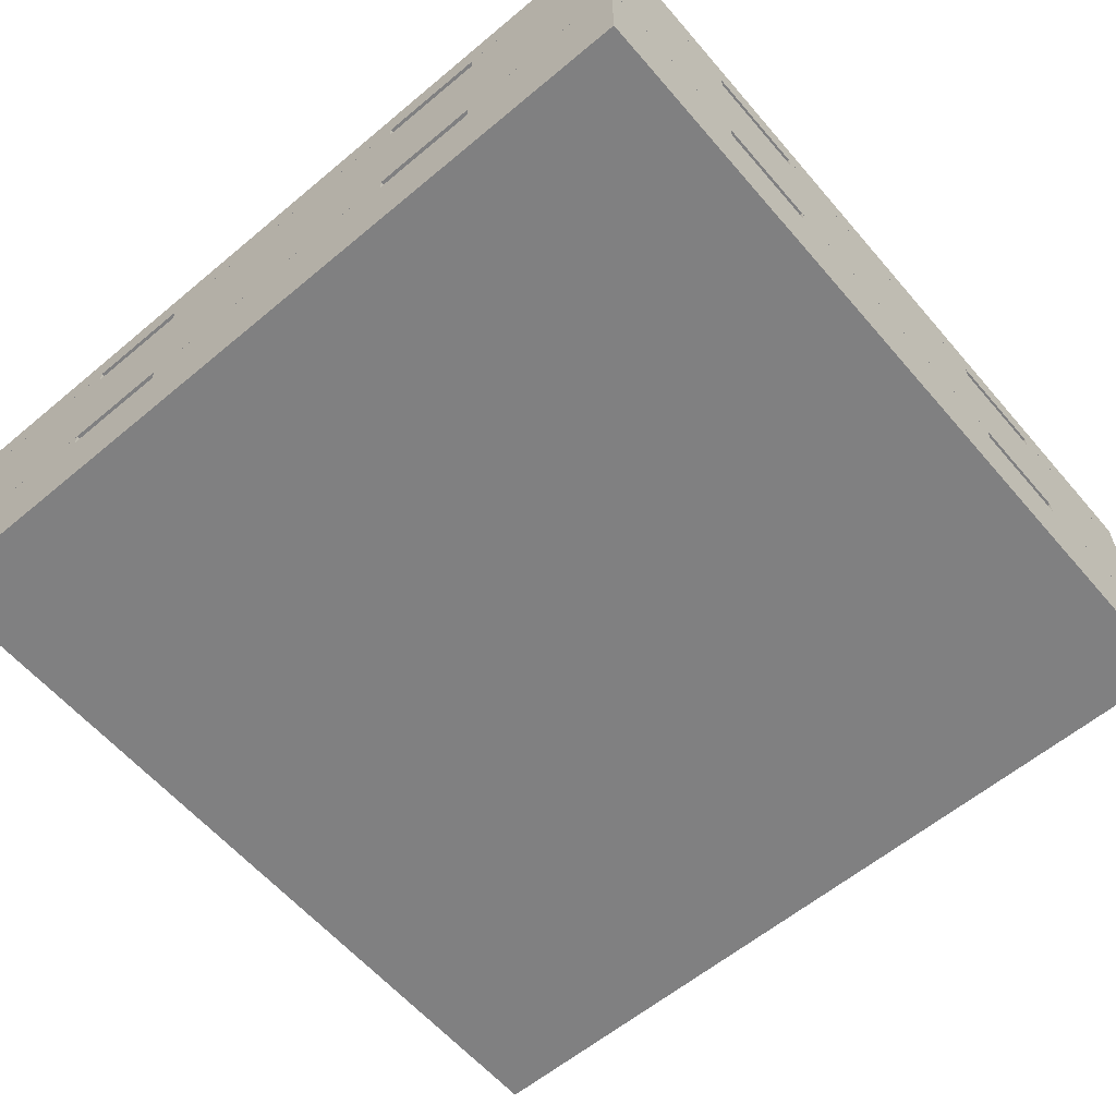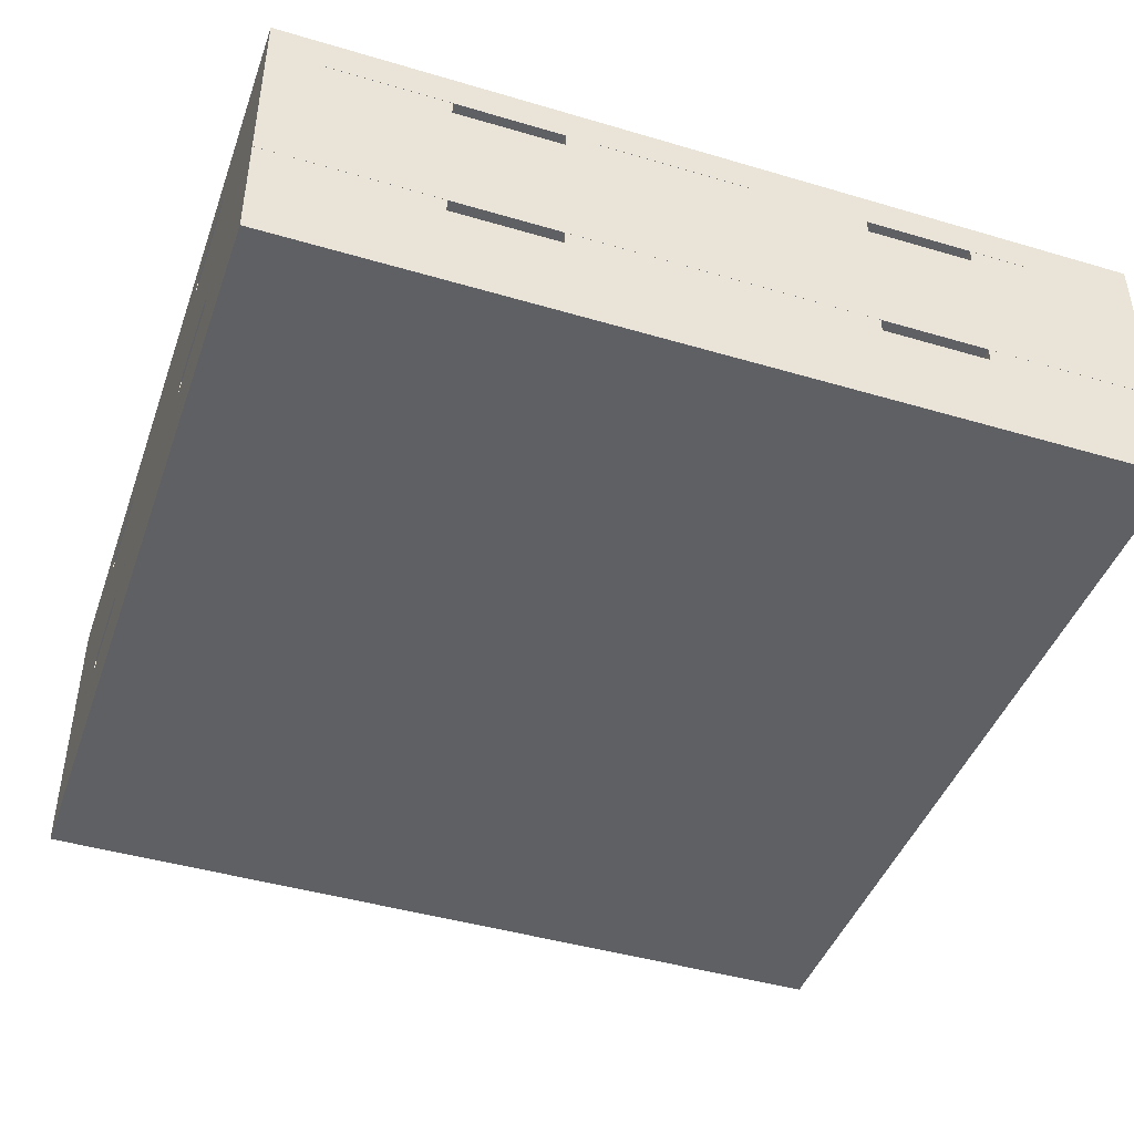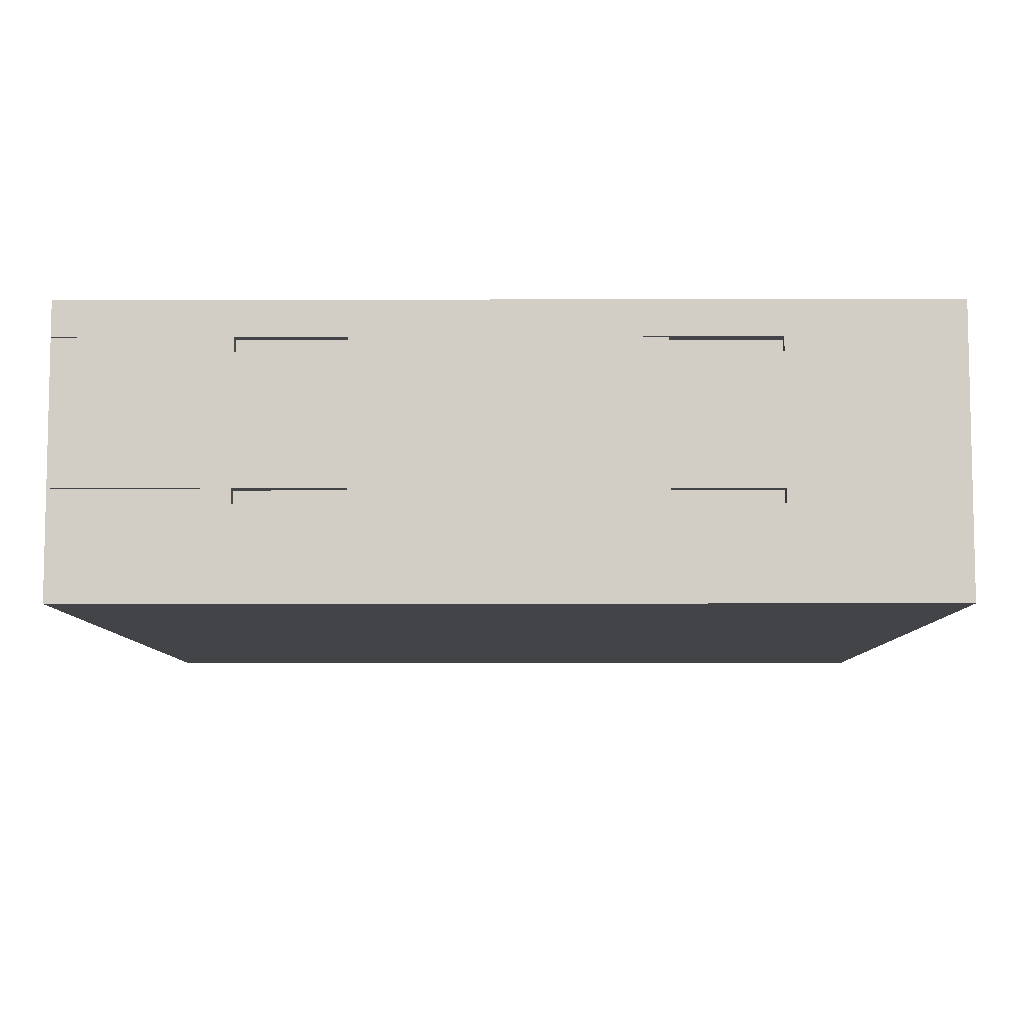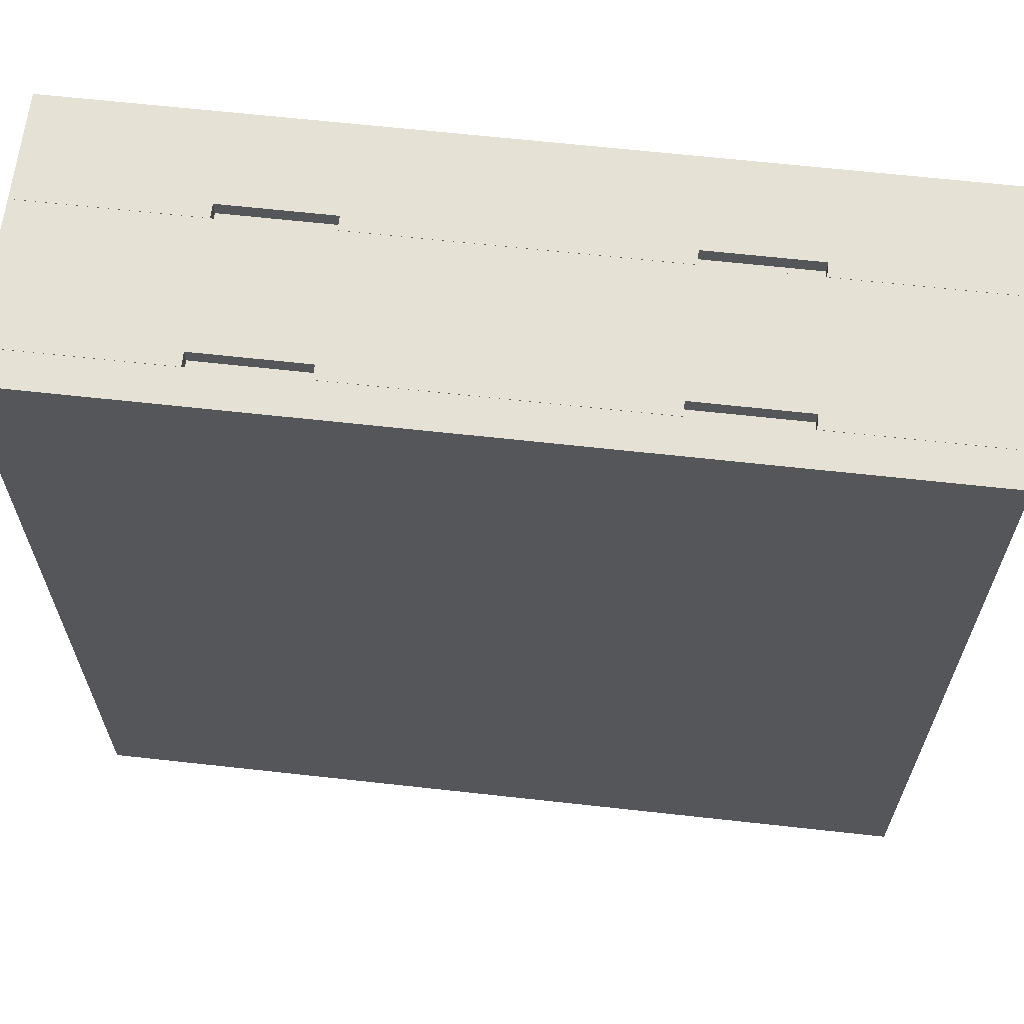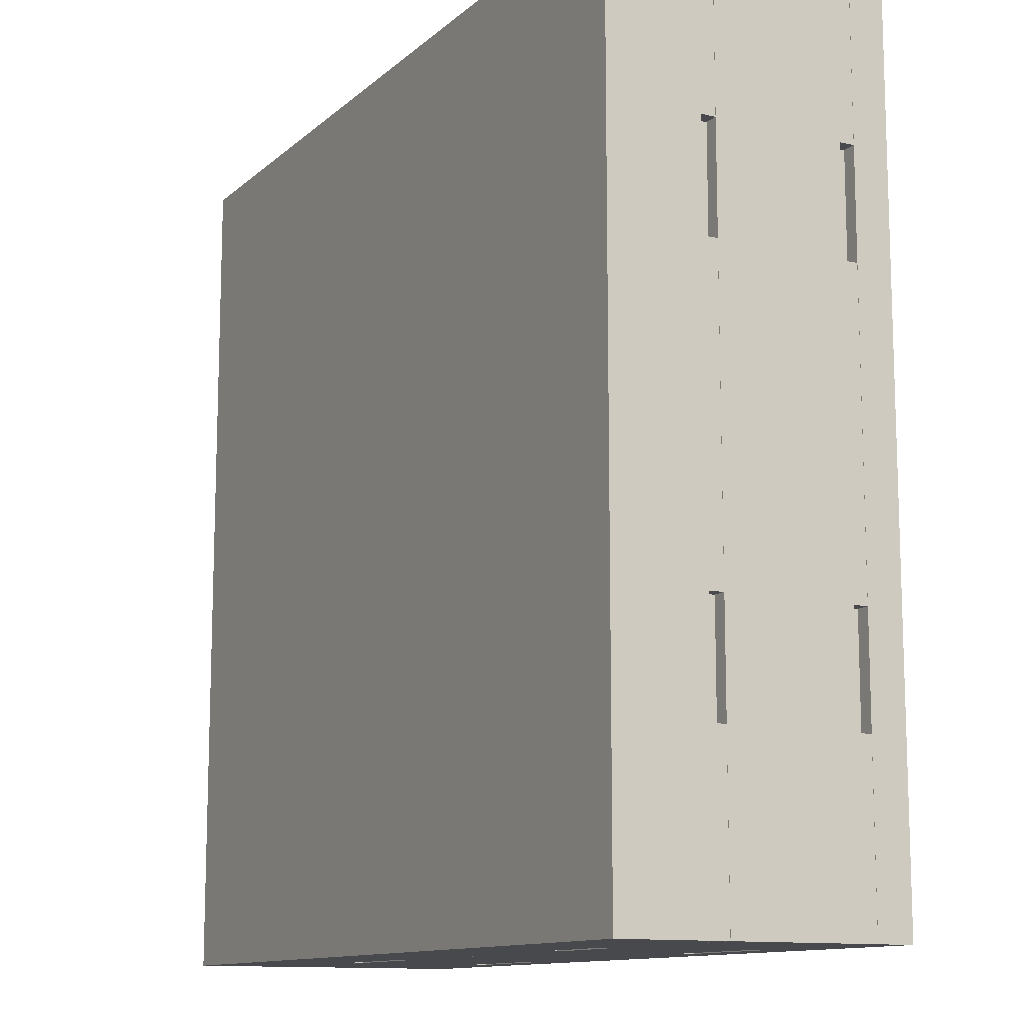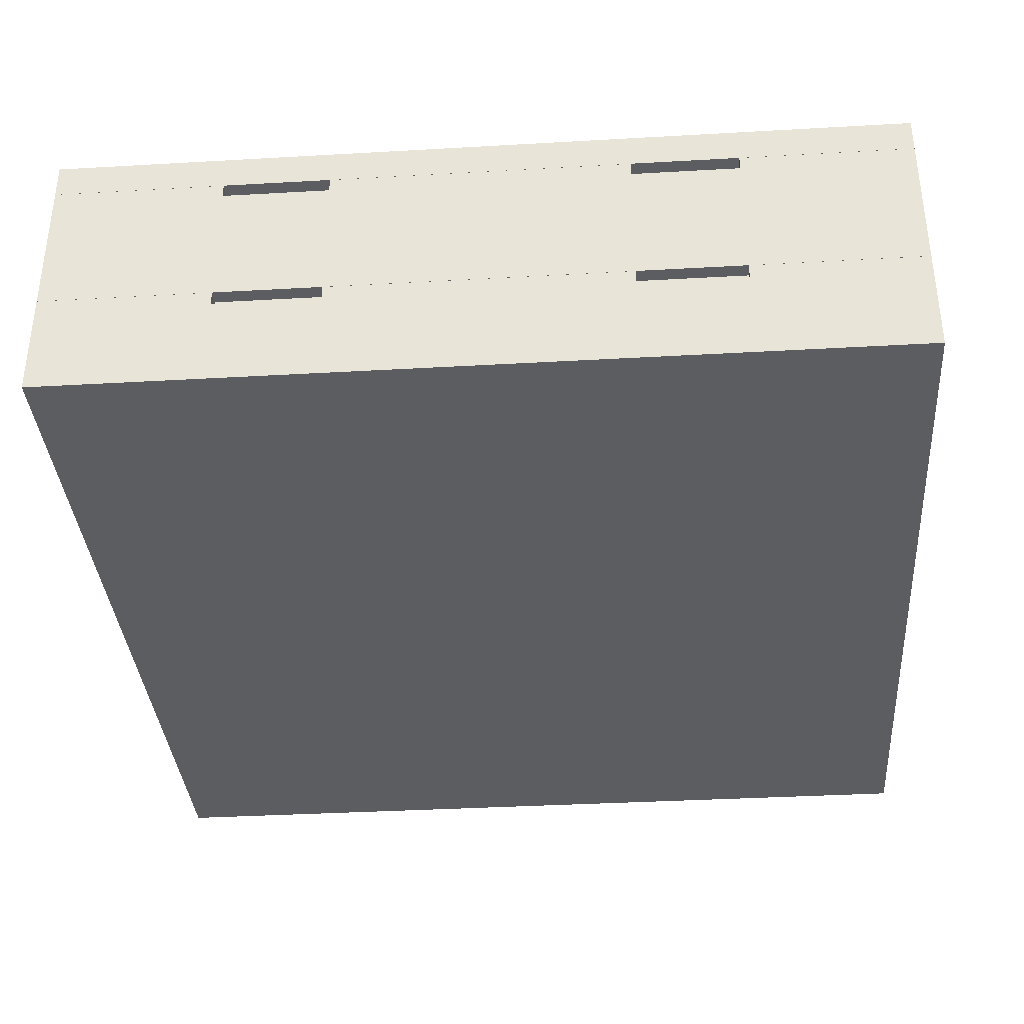
<metadata>
{"format":"obj","ext":"obj","renderer":"f3d","projection":"perspective","resolution":1024,"background":"white","views":[{"elev":-60.2,"azim":-49.5,"up":"+Y"},{"elev":-44.1,"azim":-19.1,"up":"+Y"},{"elev":-7.7,"azim":-89.6,"up":"+Y"},{"elev":64.1,"azim":-173.6,"up":"+Z"},{"elev":-12.0,"azim":61.7,"up":"+Z"},{"elev":-36.0,"azim":4.3,"up":"+Y"}]}
</metadata>
<code>
o geometry_1
v 3.625 0.4 -1.6
v 4.825 0.3502 -1.6
v 4.825 0.4 -1.6
v 3.625 0.3502 -1.6
v 3.645 0.35 -2.56
v 3.645 0.3502 -2.78
v 3.645 0.35 -2.78
v 3.645 0.35 -2.41
v 3.645 0.33 -2.56
v 3.645 0.33 -2.41
v 3.645 0.35 -1.84
v 3.645 0.35 -1.99
v 3.645 0.33 -1.99
v 3.645 0.33 -1.84
v 3.645 0.3502 -1.62
v 3.645 0.35 -1.62
v 3.625 0.33 -1.84
v 3.625 0.1502 -1.6
v 3.625 0.35 -1.6
v 3.625 0.35 -1.84
v 3.625 0.33 -1.99
v 3.625 0.35 -2.41
v 3.625 0.35 -1.99
v 3.625 0.33 -2.41
v 3.625 0.1502 -2.8
v 3.625 0.33 -2.56
v 3.625 0.35 -2.8
v 3.625 0.35 -2.56
v 4.585 0.33 -1.6
v 4.825 0.1502 -1.6
v 4.825 0.35 -1.6
v 4.585 0.35 -1.6
v 4.435 0.33 -1.6
v 4.015 0.35 -1.6
v 4.435 0.35 -1.6
v 4.015 0.33 -1.6
v 3.865 0.33 -1.6
v 3.865 0.35 -1.6
v 3.645 0.15 -2.56
v 3.645 0.1502 -2.78
v 3.645 0.15 -2.78
v 3.645 0.15 -2.41
v 3.645 0.13 -2.56
v 3.645 0.13 -2.41
v 3.645 0.15 -1.84
v 3.645 0.15 -1.99
v 3.645 0.13 -1.99
v 3.645 0.13 -1.84
v 3.645 0.1502 -1.62
v 3.645 0.15 -1.62
v 3.625 0.13 -1.84
v 3.625 0 -1.6
v 3.625 0.15 -1.6
v 3.625 0.15 -1.84
v 3.625 0.13 -1.99
v 3.625 0.15 -2.41
v 3.625 0.15 -1.99
v 3.625 0.13 -2.41
v 3.625 0 -2.8
v 3.625 0.13 -2.56
v 3.625 0.15 -2.8
v 3.625 0.15 -2.56
v 3.625 0.4 -2.8
v 3.625 0.3502 -2.8
v 4.585 0.13 -1.6
v 4.825 0 -1.6
v 4.825 0.15 -1.6
v 4.585 0.15 -1.6
v 4.435 0.13 -1.6
v 4.015 0.15 -1.6
v 4.435 0.15 -1.6
v 4.015 0.13 -1.6
v 3.865 0.13 -1.6
v 3.865 0.15 -1.6
v 4.825 0.4 -2.8
v 4.825 0 -2.8
v 3.865 0.15 -1.62
v 4.805 0.1502 -2.78
v 4.825 0.1502 -2.8
v 4.805 0.1502 -1.62
v 4.015 0.15 -1.62
v 4.435 0.15 -1.62
v 4.015 0.13 -1.62
v 3.865 0.13 -1.62
v 4.585 0.13 -1.62
v 4.435 0.13 -1.62
v 4.585 0.15 -1.62
v 4.805 0.15 -1.62
v 3.865 0.35 -1.62
v 4.805 0.3502 -2.78
v 4.825 0.3502 -2.8
v 4.805 0.3502 -1.62
v 4.015 0.35 -1.62
v 4.435 0.35 -1.62
v 4.015 0.33 -1.62
v 3.865 0.33 -1.62
v 4.585 0.33 -1.62
v 4.435 0.33 -1.62
v 4.585 0.35 -1.62
v 4.805 0.35 -1.62
v 4.585 0.33 -2.8
v 4.825 0.35 -2.8
v 4.585 0.35 -2.8
v 4.435 0.33 -2.8
v 4.015 0.33 -2.8
v 4.435 0.35 -2.8
v 4.015 0.35 -2.8
v 3.865 0.35 -2.8
v 3.865 0.33 -2.8
v 4.585 0.13 -2.8
v 4.825 0.15 -2.8
v 4.585 0.15 -2.8
v 4.435 0.13 -2.8
v 4.015 0.13 -2.8
v 4.435 0.15 -2.8
v 4.015 0.15 -2.8
v 3.865 0.15 -2.8
v 3.865 0.13 -2.8
v 3.865 0.15 -2.78
v 4.015 0.15 -2.78
v 4.435 0.15 -2.78
v 4.015 0.13 -2.78
v 3.865 0.13 -2.78
v 4.585 0.15 -2.78
v 4.435 0.13 -2.78
v 4.585 0.13 -2.78
v 4.805 0.15 -2.78
v 3.865 0.35 -2.78
v 4.015 0.35 -2.78
v 4.435 0.35 -2.78
v 4.015 0.33 -2.78
v 3.865 0.33 -2.78
v 4.585 0.35 -2.78
v 4.435 0.33 -2.78
v 4.585 0.33 -2.78
v 4.805 0.35 -2.78
v 4.805 0.35 -2.56
v 4.805 0.33 -2.41
v 4.805 0.33 -2.56
v 4.805 0.35 -2.41
v 4.805 0.33 -1.84
v 4.805 0.33 -1.99
v 4.805 0.35 -1.99
v 4.805 0.35 -1.84
v 4.825 0.33 -1.84
v 4.825 0.35 -1.84
v 4.825 0.33 -1.99
v 4.825 0.33 -2.41
v 4.825 0.35 -1.99
v 4.825 0.35 -2.41
v 4.825 0.35 -2.56
v 4.825 0.33 -2.56
v 4.805 0.15 -2.56
v 4.805 0.13 -2.41
v 4.805 0.13 -2.56
v 4.805 0.15 -2.41
v 4.805 0.13 -1.84
v 4.805 0.13 -1.99
v 4.805 0.15 -1.99
v 4.805 0.15 -1.84
v 4.825 0.13 -1.84
v 4.825 0.15 -1.84
v 4.825 0.13 -1.99
v 4.825 0.13 -2.41
v 4.825 0.15 -1.99
v 4.825 0.15 -2.41
v 4.825 0.15 -2.56
v 4.825 0.13 -2.56
f 1 2 3
f 1 4 2
f 5 6 7
f 8 5 9
f 8 9 10
f 11 12 13
f 11 13 14
f 15 11 16
f 15 6 8
f 8 6 5
f 15 8 12
f 15 12 11
f 17 18 19
f 20 17 19
f 21 18 17
f 22 21 23
f 22 24 21
f 25 24 26
f 25 21 24
f 25 18 21
f 27 26 28
f 27 25 26
f 29 30 31
f 32 29 31
f 33 30 29
f 34 33 35
f 34 36 33
f 18 36 37
f 18 33 36
f 18 30 33
f 19 37 38
f 19 18 37
f 39 40 41
f 42 39 43
f 42 43 44
f 45 46 47
f 45 47 48
f 49 45 50
f 49 40 39
f 49 39 42
f 49 42 46
f 49 46 45
f 51 52 53
f 54 51 53
f 55 52 51
f 56 55 57
f 56 58 55
f 59 58 60
f 59 55 58
f 59 52 55
f 61 60 62
f 61 59 60
f 63 4 1
f 63 64 4
f 65 66 67
f 68 65 67
f 69 66 65
f 70 69 71
f 70 72 69
f 52 72 73
f 52 69 72
f 52 66 69
f 53 73 74
f 53 52 73
f 3 63 1
f 75 63 3
f 66 52 59
f 76 66 59
f 54 53 50
f 74 50 53
f 45 54 50
f 77 50 74
f 45 48 51
f 45 51 54
f 47 51 48
f 47 55 51
f 57 47 46
f 57 55 47
f 42 57 46
f 42 56 57
f 49 25 40
f 18 25 49
f 78 40 25
f 79 78 25
f 80 18 49
f 30 18 80
f 30 80 79
f 80 78 79
f 71 81 70
f 82 81 71
f 70 83 72
f 70 81 83
f 83 84 73
f 83 73 72
f 74 84 77
f 74 73 84
f 77 49 50
f 81 77 84
f 81 84 83
f 85 82 86
f 87 82 85
f 80 87 88
f 80 49 77
f 80 77 81
f 80 81 82
f 80 82 87
f 20 19 16
f 38 16 19
f 11 20 16
f 89 16 38
f 11 14 17
f 11 17 20
f 13 17 14
f 13 21 17
f 23 13 12
f 23 21 13
f 8 23 12
f 8 22 23
f 15 64 6
f 4 64 15
f 90 6 64
f 91 90 64
f 92 4 15
f 2 4 92
f 2 92 91
f 92 90 91
f 35 93 34
f 94 93 35
f 34 95 36
f 34 93 95
f 95 96 37
f 95 37 36
f 38 96 89
f 38 37 96
f 89 15 16
f 93 89 96
f 93 96 95
f 97 94 98
f 99 94 97
f 92 99 100
f 92 15 89
f 92 89 93
f 92 93 94
f 92 94 99
f 64 75 91
f 64 63 75
f 101 102 79
f 101 103 102
f 104 101 79
f 105 106 104
f 105 107 106
f 27 108 109
f 25 109 105
f 25 27 109
f 25 104 79
f 25 105 104
f 110 111 76
f 110 112 111
f 113 110 76
f 114 115 113
f 114 116 115
f 61 117 118
f 59 118 114
f 59 61 118
f 59 113 76
f 59 114 113
f 41 119 117
f 61 41 117
f 62 39 41
f 62 41 61
f 43 39 62
f 43 62 60
f 58 43 60
f 58 44 43
f 58 42 44
f 58 56 42
f 120 121 115
f 120 115 116
f 120 114 122
f 120 116 114
f 123 122 114
f 123 114 118
f 118 119 123
f 118 117 119
f 119 41 40
f 120 123 119
f 122 123 120
f 124 125 121
f 126 125 124
f 127 124 78
f 40 78 124
f 40 124 121
f 40 121 120
f 40 120 119
f 7 128 108
f 27 7 108
f 28 5 7
f 28 7 27
f 9 5 28
f 9 28 26
f 24 9 26
f 24 10 9
f 24 8 10
f 24 22 8
f 129 130 106
f 129 106 107
f 129 105 131
f 129 107 105
f 132 131 105
f 132 105 109
f 109 128 132
f 109 108 128
f 128 7 6
f 129 132 128
f 131 132 129
f 133 134 130
f 135 134 133
f 136 133 90
f 6 90 133
f 6 133 130
f 6 130 129
f 6 129 128
f 137 136 90
f 138 139 137
f 138 137 140
f 141 142 143
f 141 143 144
f 100 144 92
f 90 92 137
f 137 92 140
f 140 92 143
f 143 92 144
f 145 146 31
f 145 31 30
f 147 145 30
f 148 149 147
f 148 150 149
f 102 151 152
f 79 152 148
f 79 102 152
f 79 147 30
f 79 148 147
f 153 127 78
f 154 155 153
f 154 153 156
f 157 158 159
f 157 159 160
f 88 160 80
f 78 80 153
f 153 80 156
f 156 80 159
f 159 80 160
f 161 162 67
f 161 67 66
f 163 161 66
f 164 165 163
f 164 166 165
f 111 167 168
f 76 168 164
f 76 111 168
f 76 163 66
f 76 164 163
f 75 3 2
f 91 75 2
f 88 87 68
f 67 88 68
f 162 160 88
f 162 88 67
f 157 160 162
f 157 162 161
f 163 157 161
f 163 158 157
f 163 159 158
f 163 165 159
f 166 159 165
f 166 156 159
f 82 69 86
f 82 71 69
f 85 86 69
f 85 69 65
f 65 87 85
f 65 68 87
f 100 99 32
f 31 100 32
f 146 144 100
f 146 100 31
f 141 144 146
f 141 146 145
f 147 141 145
f 147 142 141
f 147 143 142
f 147 149 143
f 150 143 149
f 150 140 143
f 94 33 98
f 94 35 33
f 97 98 33
f 97 33 29
f 29 99 97
f 29 32 99
f 167 111 127
f 112 127 111
f 153 167 127
f 124 127 112
f 153 155 168
f 153 168 167
f 154 168 155
f 154 164 168
f 166 154 156
f 166 164 154
f 115 125 113
f 115 121 125
f 125 126 110
f 125 110 113
f 112 126 124
f 112 110 126
f 151 102 136
f 103 136 102
f 137 151 136
f 133 136 103
f 137 139 152
f 137 152 151
f 138 152 139
f 138 148 152
f 150 138 140
f 150 148 138
f 106 134 104
f 106 130 134
f 134 135 101
f 134 101 104
f 103 135 133
f 103 101 135

</code>
